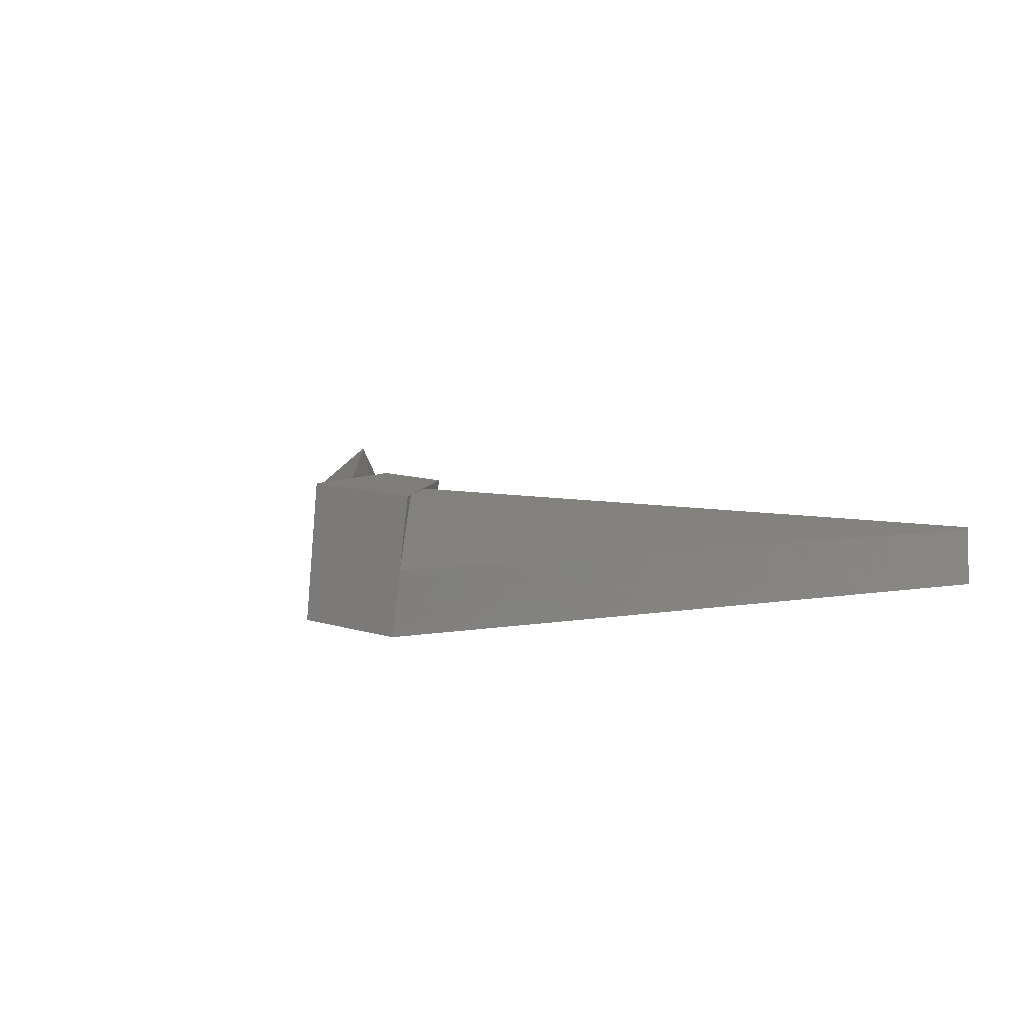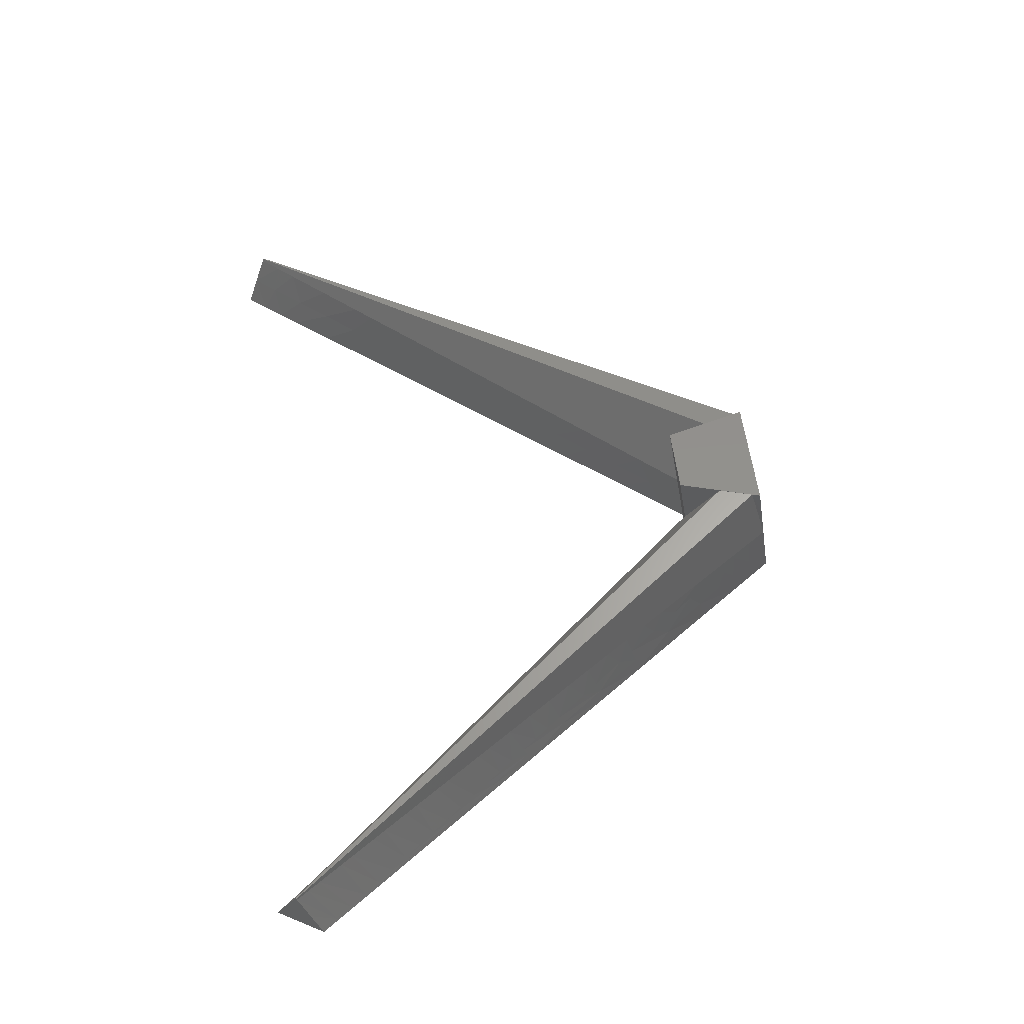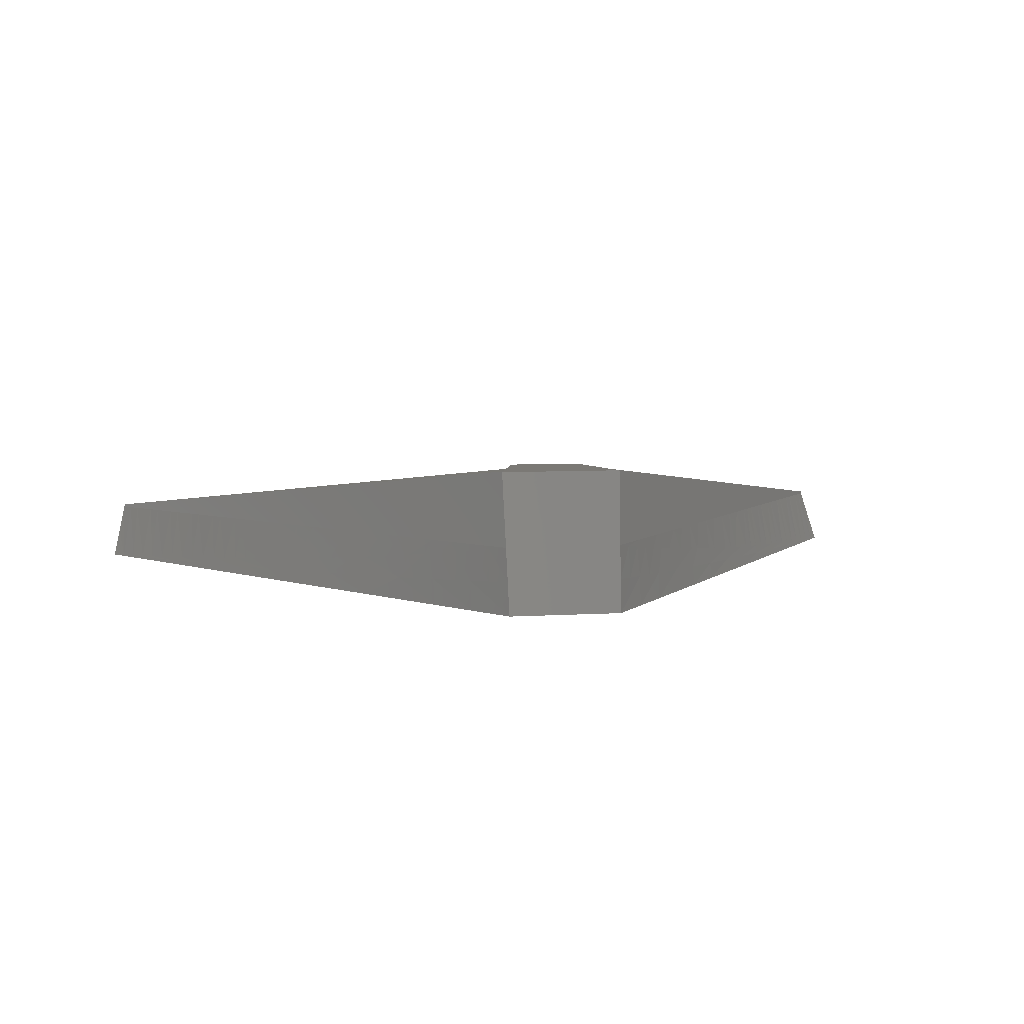
<metadata>
{"format":"stl","ext":"stl","renderer":"f3d","projection":"perspective","resolution":1024,"background":"white","views":[{"elev":12.1,"azim":34.8,"up":"+Z"},{"elev":54.3,"azim":-96.6,"up":"+Z"},{"elev":6.4,"azim":-10.5,"up":"+Z"}]}
</metadata>
<code>
# stl→obj: 348 verts, 692 faces
v 5.064 -12.19 -32.55
v 5.277 -12.93 -32.55
v 5.09 -13.11 -35.82
v 5.204 -13.47 -35.82
v 5.131 -14.01 -39.08
v 4.173 -9.128 -32.6
v 4.085 -8.807 -32.55
v 3.802 -8.44 -34.12
v 2.829 -5.945 -35.67
v 3.41 -7.771 -35.65
v 2.992 -7.108 -37.22
v 2.553 -6.464 -38.78
v 3.106 -5.426 -32.55
v 2.31 -6.514 -39.09
v -2 -7.5 -45
v 2.152 -7.007 -42.04
v 2 -7.5 -45
v -2.152 -7.007 -42.04
v -2.31 -6.514 -39.09
v -2.553 -6.464 -38.78
v -2.829 -5.945 -35.67
v -3.106 -5.426 -32.55
v 5 -15 -45
v -5.277 -12.93 -32.55
v -5.204 -13.47 -35.82
v -5.131 -14.01 -39.08
v -5.066 -14.51 -42.04
v -5 -15 -45
v 5.066 -14.51 -42.04
v -2.875 -6.932 -37.64
v -3.404 -7.761 -35.68
v -3.799 -8.435 -34.13
v -4.085 -8.807 -32.55
v -4.173 -9.128 -32.6
v -5.064 -12.19 -32.55
v -5.09 -13.11 -35.82
v 7.832 -10.14 -39.15
v 9.183 -8.201 -39.19
v 10.53 -6.264 -39.23
v 11.88 -4.327 -39.26
v 13.23 -2.389 -39.3
v 14.58 -0.4516 -39.33
v 15.93 1.486 -39.37
v 17.37 3.552 -39.41
v 18.81 5.618 -39.44
v 20.25 7.684 -39.48
v 21.69 9.75 -39.52
v 23.13 11.82 -39.56
v 24.57 13.88 -39.59
v 25.29 14.91 -39.61
v 26.01 15.95 -39.63
v 26.73 16.98 -39.65
v 27.45 18.01 -39.67
v 28.17 19.04 -39.69
v 28.88 20.06 -39.71
v 29.6 21.09 -39.73
v 30.31 22.11 -39.75
v 31.03 23.14 -39.76
v 31.74 24.16 -39.78
v 32.46 25.19 -39.8
v 33.17 26.21 -39.82
v 33.88 27.24 -39.84
v 34.6 28.26 -39.86
v 35.31 29.29 -39.88
v 36.03 30.31 -39.9
v 36.74 31.34 -39.91
v 37.46 32.36 -39.93
v 38.17 33.39 -39.95
v 38.89 34.41 -39.97
v 38.87 34.45 -39.76
v 38.82 34.53 -39.76
v -23.13 11.82 -39.56
v -21.69 9.75 -39.52
v -20.25 7.684 -39.48
v -18.81 5.618 -39.44
v -17.37 3.552 -39.41
v -15.93 1.486 -39.37
v -14.58 -0.4516 -39.33
v -13.23 -2.389 -39.3
v -11.88 -4.327 -39.26
v -10.53 -6.264 -39.23
v -9.183 -8.201 -39.19
v -7.832 -10.14 -39.15
v -38.87 34.45 -39.76
v -38.89 34.41 -39.97
v -38.17 33.39 -39.95
v -37.46 32.36 -39.93
v -36.74 31.34 -39.91
v -36.03 30.31 -39.9
v -35.31 29.29 -39.88
v -34.6 28.26 -39.86
v -33.88 27.24 -39.84
v -33.17 26.21 -39.82
v -32.46 25.19 -39.8
v -31.74 24.16 -39.78
v -31.03 23.14 -39.76
v -30.31 22.11 -39.75
v -29.6 21.09 -39.73
v -28.88 20.06 -39.71
v -28.17 19.04 -39.69
v -27.45 18.01 -39.67
v -26.73 16.98 -39.65
v -26.01 15.95 -39.63
v -25.29 14.91 -39.61
v -24.57 13.88 -39.59
v -38.82 34.53 -39.76
v -10.5 -7.531 -45
v -3.526 -5.613 -45
v 25.21 21.22 -45
v 26.78 23.16 -45
v 30.68 19.86 -45
v 18.9 3.866 -45
v 11.15 3.824 -45
v 12.68 5.712 -45
v -25.21 21.22 -45
v -30.68 19.86 -45
v -26.78 23.16 -45
v -11.15 3.824 -45
v -18.9 3.866 -45
v -12.68 5.712 -45
v 39.99 32.5 -45
v 33.78 24.08 -45
v 33.56 31.55 -45
v 34.92 33.23 -45
v 36.28 34.91 -45
v 37.63 36.58 -45
v -39.99 32.5 -45
v -37.63 36.58 -45
v -36.28 34.91 -45
v -34.92 33.23 -45
v -33.56 31.55 -45
v -33.78 24.08 -45
v 28.14 24.84 -45
v 29.5 26.52 -45
v 30.85 28.2 -45
v 32.21 29.87 -45
v -32.21 29.87 -45
v -30.85 28.2 -45
v -29.5 26.52 -45
v -28.14 24.84 -45
v -16 -0.0622 -45
v -9.628 1.937 -45
v -8.102 0.04958 -45
v -6.577 -1.838 -45
v -13.25 -3.797 -45
v 23.64 19.27 -45
v 27.58 15.65 -45
v 22.07 17.33 -45
v 20.49 15.38 -45
v 24.69 11.72 -45
v 18.92 13.44 -45
v 17.35 11.49 -45
v 21.79 7.795 -45
v 15.78 9.545 -45
v 14.2 7.599 -45
v 8.102 0.04958 -45
v 9.628 1.937 -45
v 16 -0.0622 -45
v 5.051 -3.725 -45
v 6.577 -1.838 -45
v 13.25 -3.797 -45
v 3.526 -5.613 -45
v 10.5 -7.531 -45
v -23.64 19.27 -45
v -22.07 17.33 -45
v -27.58 15.65 -45
v -20.49 15.38 -45
v -18.92 13.44 -45
v -24.69 11.72 -45
v -17.35 11.49 -45
v -15.78 9.545 -45
v -21.79 7.795 -45
v -14.2 7.599 -45
v -5.051 -3.725 -45
v 7.751 -11.27 -45
v -7.751 -11.27 -45
v 38.77 34.62 -39.97
v 37.31 32.97 -39.93
v 35.85 31.32 -39.9
v 34.39 29.68 -39.86
v 32.93 28.03 -39.83
v 31.46 26.38 -39.79
v 30 24.73 -39.76
v 28.54 23.08 -39.72
v 27.08 21.44 -39.69
v 25.52 19.67 -39.65
v 23.95 17.9 -39.61
v 22.39 16.14 -39.57
v 20.82 14.37 -39.54
v 19.26 12.61 -39.5
v 17.69 10.84 -39.46
v 16.13 9.074 -39.42
v 14.56 7.308 -39.38
v 13.03 5.58 -39.35
v 11.5 3.852 -39.31
v 9.967 2.124 -39.27
v 8.435 0.3966 -39.23
v 6.904 -1.331 -39.2
v 5.373 -3.059 -39.16
v 3.842 -4.787 -39.12
v 38.96 31.17 -44.9
v 36.93 28.45 -44.84
v 37.94 29.86 -44.79
v 36.93 28.55 -44.69
v 15.95 0.8635 -41.59
v 15.97 0.3948 -43.29
v 16.92 2.167 -41.78
v 9.969 -7.294 -40.3
v 10.57 -6.956 -42.72
v 11.17 -5.64 -40.58
v 33.86 24.37 -44.67
v 30.71 20.18 -44.48
v 35.91 27.23 -44.58
v 34.89 25.9 -44.46
v 33.86 24.56 -44.34
v 32.81 23.2 -44.22
v 31.76 21.83 -44.09
v 30.7 20.44 -43.96
v 27.55 15.96 -44.26
v 24.7 12.14 -44.05
v 29.64 19.05 -43.82
v 28.58 17.66 -43.67
v 27.53 16.29 -43.53
v 26.57 15.02 -43.39
v 25.62 13.77 -43.25
v 24.67 12.52 -43.11
v 21.83 8.301 -43.83
v 18.91 4.356 -43.57
v 23.73 11.26 -42.96
v 22.77 9.994 -42.81
v 21.81 8.715 -42.65
v 20.84 7.422 -42.49
v 19.86 6.117 -42.32
v 18.88 4.802 -42.14
v 17.9 3.483 -41.96
v 13.27 -3.272 -43.02
v 14.15 -1.577 -41.22
v 12.37 -4.005 -40.84
v 15.05 -0.3622 -41.41
v 8.756 -8.968 -40.01
v 9.177 -8.859 -42.56
v 7.774 -10.78 -42.39
v 6.412 -12.65 -42.22
v 7.539 -10.65 -39.71
v 6.327 -12.34 -39.4
v 39.43 33.47 -42.49
v 36.46 33.57 -42.46
v 38.19 35.62 -42.47
v 31.77 28.02 -42.4
v 29.35 25.16 -42.37
v 22.85 17.47 -42.29
v 24.89 19.88 -42.32
v 18.67 12.52 -42.24
v 16.52 9.982 -42.22
v 11.98 4.612 -42.16
v 9.576 1.77 -42.13
v 7.118 -1.137 -42.1
v 4.607 -4.105 -42.07
v 34.15 30.83 -42.43
v 26.93 22.3 -42.34
v 20.79 15.03 -42.27
v 14.38 7.449 -42.19
v -3.842 -4.787 -39.12
v -5.373 -3.059 -39.16
v -6.904 -1.331 -39.2
v -8.435 0.3966 -39.23
v -9.967 2.124 -39.27
v -11.5 3.852 -39.31
v -13.03 5.58 -39.35
v -14.56 7.308 -39.38
v -16.13 9.074 -39.42
v -17.69 10.84 -39.46
v -19.26 12.61 -39.5
v -20.82 14.37 -39.54
v -22.39 16.14 -39.57
v -23.95 17.9 -39.61
v -25.52 19.67 -39.65
v -27.08 21.44 -39.69
v -28.54 23.08 -39.72
v -30 24.73 -39.76
v -31.46 26.38 -39.79
v -32.93 28.03 -39.83
v -34.39 29.68 -39.86
v -35.85 31.32 -39.9
v -37.31 32.97 -39.93
v -38.77 34.62 -39.97
v -36.93 28.45 -44.84
v -38.96 31.17 -44.9
v -37.94 29.86 -44.79
v -36.93 28.55 -44.69
v -16.92 2.167 -41.78
v -15.97 0.3948 -43.29
v -15.95 0.8635 -41.59
v -11.17 -5.64 -40.58
v -10.57 -6.956 -42.72
v -9.969 -7.294 -40.3
v -33.86 24.37 -44.67
v -33.86 24.56 -44.34
v -34.89 25.9 -44.46
v -35.91 27.23 -44.58
v -30.71 20.18 -44.48
v -30.7 20.44 -43.96
v -31.76 21.83 -44.09
v -32.81 23.2 -44.22
v -27.55 15.96 -44.26
v -27.53 16.29 -43.53
v -28.58 17.66 -43.67
v -29.64 19.05 -43.82
v -24.7 12.14 -44.05
v -24.67 12.52 -43.11
v -25.62 13.77 -43.25
v -26.57 15.02 -43.39
v -21.83 8.301 -43.83
v -21.81 8.715 -42.65
v -22.77 9.994 -42.81
v -23.73 11.26 -42.96
v -18.91 4.356 -43.57
v -17.9 3.483 -41.96
v -18.88 4.802 -42.14
v -19.86 6.117 -42.32
v -20.84 7.422 -42.49
v -13.27 -3.272 -43.02
v -14.15 -1.577 -41.22
v -15.05 -0.3622 -41.41
v -12.37 -4.005 -40.84
v -8.756 -8.968 -40.01
v -9.177 -8.859 -42.56
v -7.774 -10.78 -42.39
v -6.412 -12.65 -42.22
v -7.539 -10.65 -39.71
v -6.327 -12.34 -39.4
v -39.43 33.47 -42.49
v -38.19 35.62 -42.47
v -36.46 33.57 -42.46
v -31.77 28.02 -42.4
v -29.35 25.16 -42.37
v -24.89 19.88 -42.32
v -22.85 17.47 -42.29
v -18.67 12.52 -42.24
v -16.52 9.982 -42.22
v -11.98 4.612 -42.16
v -9.576 1.77 -42.13
v -7.118 -1.137 -42.1
v -4.607 -4.105 -42.07
v -34.15 30.83 -42.43
v -26.93 22.3 -42.34
v -20.79 15.03 -42.27
v -14.38 7.449 -42.19
f 1 2 3
f 3 2 4
f 3 4 5
f 6 7 1
f 6 8 7
f 9 10 11
f 12 9 11
f 9 13 10
f 10 13 7
f 10 7 8
f 14 9 12
f 15 16 17
f 15 14 16
f 13 9 14
f 13 14 15
f 13 15 18
f 13 18 19
f 13 19 20
f 13 20 21
f 13 21 22
f 23 24 25
f 23 25 26
f 23 26 27
f 23 27 28
f 24 23 29
f 24 29 5
f 24 5 4
f 24 4 2
f 30 31 21
f 20 30 21
f 21 31 22
f 22 31 32
f 22 32 33
f 33 32 34
f 33 34 35
f 24 35 25
f 25 35 36
f 25 36 26
f 3 5 37
f 3 37 38
f 3 38 39
f 3 39 40
f 3 40 41
f 3 41 42
f 3 42 43
f 3 43 44
f 3 44 45
f 3 45 46
f 3 46 47
f 3 47 48
f 1 3 48
f 1 48 49
f 1 49 50
f 1 50 51
f 1 51 52
f 1 52 53
f 1 53 54
f 1 54 55
f 1 55 56
f 1 56 57
f 1 57 58
f 1 58 59
f 1 59 60
f 1 60 61
f 1 61 62
f 1 62 63
f 1 63 64
f 1 64 65
f 1 65 66
f 1 66 67
f 1 67 68
f 1 68 69
f 1 69 70
f 6 1 71
f 71 1 70
f 36 72 73
f 36 73 74
f 36 74 75
f 36 75 76
f 36 76 77
f 36 77 78
f 36 78 79
f 36 79 80
f 36 80 81
f 36 81 82
f 36 82 83
f 36 83 26
f 35 84 85
f 35 85 86
f 35 86 87
f 35 87 88
f 35 88 89
f 35 89 90
f 35 90 91
f 35 91 92
f 35 92 93
f 35 93 94
f 35 94 95
f 35 95 96
f 35 96 97
f 35 97 98
f 35 98 99
f 35 99 100
f 35 100 101
f 35 101 102
f 35 102 103
f 35 103 104
f 35 104 105
f 35 105 72
f 35 72 36
f 34 106 35
f 35 106 84
f 13 22 7
f 7 22 33
f 7 33 1
f 1 33 35
f 1 35 2
f 2 35 24
f 17 107 15
f 107 108 15
f 109 110 111
f 112 113 114
f 115 116 117
f 118 119 120
f 121 122 123
f 121 123 124
f 121 124 125
f 121 125 126
f 127 128 129
f 127 129 130
f 127 130 131
f 127 131 132
f 122 111 110
f 122 110 133
f 122 133 134
f 122 134 135
f 122 135 136
f 122 136 123
f 132 131 137
f 132 137 138
f 132 138 139
f 132 139 140
f 132 140 117
f 132 117 116
f 141 119 118
f 141 118 142
f 141 142 143
f 141 143 144
f 141 144 145
f 109 111 146
f 146 111 147
f 146 147 148
f 148 147 149
f 149 147 150
f 149 150 151
f 151 150 152
f 152 150 153
f 152 153 154
f 154 153 155
f 155 153 112
f 155 112 114
f 156 157 158
f 158 157 113
f 158 113 112
f 159 160 161
f 161 160 156
f 161 156 158
f 17 162 163
f 163 162 159
f 163 159 161
f 115 164 116
f 116 164 165
f 116 165 166
f 165 167 166
f 166 167 168
f 166 168 169
f 168 170 169
f 169 170 171
f 169 171 172
f 171 173 172
f 172 173 120
f 172 120 119
f 144 174 145
f 145 174 108
f 145 108 107
f 17 163 107
f 107 163 175
f 107 175 176
f 176 175 23
f 176 23 28
f 71 177 178
f 71 178 179
f 71 179 180
f 71 180 181
f 71 181 182
f 71 182 183
f 71 183 184
f 71 184 185
f 71 185 186
f 71 186 187
f 71 187 188
f 71 188 189
f 71 189 190
f 71 190 191
f 71 191 192
f 71 192 193
f 71 193 194
f 71 194 195
f 71 195 196
f 71 196 197
f 71 197 198
f 71 198 199
f 71 199 200
f 71 200 14
f 71 14 12
f 71 12 11
f 71 11 10
f 71 10 8
f 71 8 6
f 201 202 121
f 202 122 121
f 202 201 203
f 204 202 203
f 205 206 207
f 208 209 210
f 211 212 111
f 211 111 122
f 211 122 202
f 211 202 204
f 211 204 213
f 211 213 214
f 211 214 215
f 212 211 215
f 212 215 216
f 212 216 217
f 212 217 218
f 219 220 150
f 219 150 147
f 219 147 111
f 219 111 212
f 219 212 218
f 219 218 221
f 219 221 222
f 219 222 223
f 220 219 223
f 220 223 224
f 220 224 225
f 220 225 226
f 227 228 112
f 227 112 153
f 227 153 150
f 227 150 220
f 227 220 226
f 227 226 229
f 227 229 230
f 227 230 231
f 228 227 231
f 228 231 232
f 228 232 233
f 228 233 234
f 228 234 235
f 228 235 207
f 228 207 206
f 228 206 158
f 228 158 112
f 236 237 238
f 236 238 210
f 236 210 209
f 236 209 163
f 236 163 161
f 236 161 158
f 236 158 206
f 236 206 205
f 236 205 239
f 236 239 237
f 240 241 208
f 208 241 209
f 241 175 209
f 209 175 163
f 175 242 23
f 23 242 243
f 242 244 243
f 243 244 245
f 175 241 242
f 242 241 240
f 242 240 244
f 23 243 29
f 29 243 245
f 29 245 5
f 246 201 121
f 203 68 67
f 67 204 203
f 66 204 67
f 48 229 49
f 48 230 229
f 41 237 42
f 41 238 237
f 39 208 210
f 245 37 5
f 246 69 201
f 201 69 68
f 201 68 203
f 63 214 64
f 64 214 213
f 64 213 65
f 65 213 204
f 65 204 66
f 60 216 61
f 61 216 215
f 61 215 62
f 62 215 214
f 62 214 63
f 57 218 58
f 58 218 217
f 58 217 59
f 59 217 216
f 59 216 60
f 54 222 55
f 55 222 221
f 55 221 56
f 56 221 218
f 56 218 57
f 50 225 51
f 51 225 224
f 51 224 52
f 52 224 223
f 52 223 53
f 53 223 222
f 53 222 54
f 229 226 49
f 49 226 225
f 49 225 50
f 233 232 46
f 46 232 231
f 46 231 47
f 47 231 230
f 47 230 48
f 207 235 44
f 44 235 234
f 44 234 45
f 45 234 233
f 45 233 46
f 237 239 42
f 42 239 205
f 42 205 43
f 43 205 207
f 43 207 44
f 41 40 238
f 238 40 39
f 238 39 210
f 245 244 37
f 37 244 240
f 37 240 38
f 38 240 208
f 38 208 39
f 247 178 248
f 248 178 177
f 247 179 178
f 249 182 181
f 184 183 250
f 251 187 252
f 251 188 187
f 191 190 253
f 254 191 253
f 254 192 191
f 255 195 194
f 197 196 256
f 257 197 256
f 257 198 197
f 200 199 258
f 249 136 135
f 252 109 146
f 146 251 252
f 148 251 146
f 253 151 152
f 152 254 253
f 154 254 152
f 113 255 114
f 256 157 156
f 156 257 256
f 160 257 156
f 258 159 162
f 123 259 124
f 124 259 247
f 124 247 125
f 125 247 248
f 125 248 126
f 181 180 259
f 259 180 179
f 259 179 247
f 134 250 135
f 135 250 249
f 250 183 249
f 249 183 182
f 187 186 252
f 252 186 185
f 252 185 260
f 260 185 184
f 260 184 250
f 149 261 148
f 148 261 251
f 261 189 251
f 251 189 188
f 151 253 149
f 149 253 261
f 253 190 261
f 261 190 189
f 155 262 154
f 154 262 254
f 262 193 254
f 254 193 192
f 193 262 194
f 194 262 255
f 262 155 255
f 255 155 114
f 157 256 113
f 113 256 255
f 256 196 255
f 255 196 195
f 159 258 160
f 160 258 257
f 258 199 257
f 257 199 198
f 200 258 14
f 14 258 16
f 258 162 16
f 16 162 17
f 181 259 249
f 249 259 123
f 249 123 136
f 134 133 250
f 250 133 110
f 250 110 260
f 260 110 109
f 260 109 252
f 106 34 32
f 106 32 31
f 106 31 30
f 106 30 20
f 106 20 19
f 106 19 263
f 106 263 264
f 106 264 265
f 106 265 266
f 106 266 267
f 106 267 268
f 106 268 269
f 106 269 270
f 106 270 271
f 106 271 272
f 106 272 273
f 106 273 274
f 106 274 275
f 106 275 276
f 106 276 277
f 106 277 278
f 106 278 279
f 106 279 280
f 106 280 281
f 106 281 282
f 106 282 283
f 106 283 284
f 106 284 285
f 106 285 286
f 127 287 288
f 127 132 287
f 289 288 287
f 289 287 290
f 291 292 293
f 294 295 296
f 297 298 299
f 297 299 300
f 297 300 290
f 297 290 287
f 297 287 132
f 297 132 116
f 297 116 301
f 301 302 303
f 301 303 304
f 301 304 298
f 301 298 297
f 305 306 307
f 305 307 308
f 305 308 302
f 305 302 301
f 305 301 116
f 305 116 166
f 305 166 169
f 305 169 309
f 309 310 311
f 309 311 312
f 309 312 306
f 309 306 305
f 313 314 315
f 313 315 316
f 313 316 310
f 313 310 309
f 313 309 169
f 313 169 172
f 313 172 119
f 313 119 317
f 317 119 141
f 317 141 292
f 317 292 291
f 317 291 318
f 317 318 319
f 317 319 320
f 317 320 321
f 317 321 314
f 317 314 313
f 322 323 324
f 322 324 293
f 322 293 292
f 322 292 141
f 322 141 145
f 322 145 107
f 322 107 295
f 322 295 294
f 322 294 325
f 322 325 323
f 326 296 327
f 327 296 295
f 327 295 176
f 176 295 107
f 176 28 328
f 328 28 329
f 328 329 330
f 330 329 331
f 330 326 328
f 328 326 327
f 328 327 176
f 26 331 27
f 27 331 329
f 27 329 28
f 127 288 332
f 87 86 289
f 289 290 87
f 87 290 88
f 105 316 72
f 316 315 72
f 78 323 79
f 323 325 79
f 294 296 81
f 26 83 331
f 289 86 288
f 288 86 85
f 288 85 332
f 88 290 89
f 89 290 300
f 89 300 90
f 90 300 299
f 90 299 91
f 91 299 92
f 92 299 298
f 92 298 93
f 93 298 304
f 93 304 94
f 94 304 95
f 95 304 303
f 95 303 96
f 96 303 302
f 96 302 97
f 97 302 98
f 98 302 308
f 98 308 99
f 99 308 307
f 99 307 100
f 100 307 101
f 101 307 306
f 101 306 102
f 102 306 312
f 102 312 103
f 103 312 311
f 103 311 104
f 104 311 105
f 105 311 310
f 105 310 316
f 72 315 73
f 73 315 314
f 73 314 74
f 74 314 321
f 74 321 320
f 74 320 75
f 75 320 319
f 75 319 76
f 76 319 318
f 76 318 291
f 76 291 77
f 77 291 293
f 77 293 78
f 78 293 324
f 78 324 323
f 294 81 325
f 325 81 80
f 325 80 79
f 81 296 82
f 82 296 326
f 82 326 83
f 83 326 330
f 83 330 331
f 333 285 334
f 286 285 333
f 285 284 334
f 282 281 335
f 336 280 279
f 337 276 338
f 276 275 338
f 339 273 272
f 339 272 340
f 272 271 340
f 269 268 341
f 342 267 266
f 342 266 343
f 266 265 343
f 344 264 263
f 138 137 335
f 164 115 337
f 337 338 164
f 164 338 165
f 170 168 339
f 339 340 170
f 170 340 171
f 120 341 118
f 143 142 342
f 342 343 143
f 143 343 144
f 108 174 344
f 128 333 129
f 129 333 334
f 129 334 130
f 130 334 345
f 130 345 131
f 334 284 345
f 345 284 283
f 345 283 282
f 139 138 336
f 336 138 335
f 336 335 280
f 280 335 281
f 336 279 346
f 346 279 278
f 346 278 337
f 337 278 277
f 337 277 276
f 167 165 347
f 347 165 338
f 347 338 274
f 274 338 275
f 168 167 339
f 339 167 347
f 339 347 273
f 273 347 274
f 173 171 348
f 348 171 340
f 348 340 270
f 270 340 271
f 270 269 348
f 348 269 341
f 348 341 173
f 173 341 120
f 142 118 342
f 342 118 341
f 342 341 267
f 267 341 268
f 174 144 344
f 344 144 343
f 344 343 264
f 264 343 265
f 263 19 344
f 344 19 18
f 344 18 108
f 108 18 15
f 137 131 335
f 335 131 345
f 335 345 282
f 337 115 346
f 346 115 117
f 346 117 336
f 336 117 140
f 336 140 139
f 286 84 106
f 84 286 85
f 85 286 333
f 85 333 332
f 332 333 128
f 332 128 127
f 71 70 177
f 177 70 69
f 177 69 248
f 248 69 246
f 248 246 126
f 126 246 121

</code>
